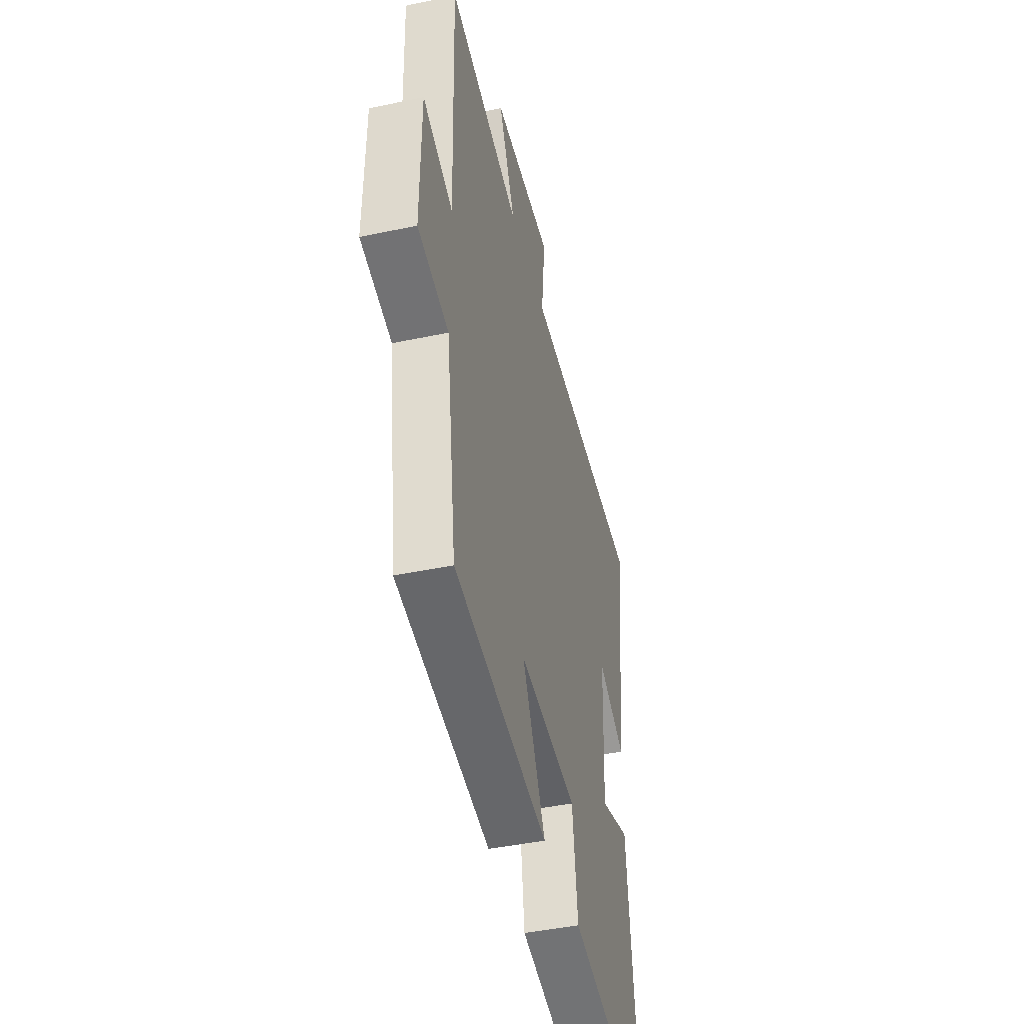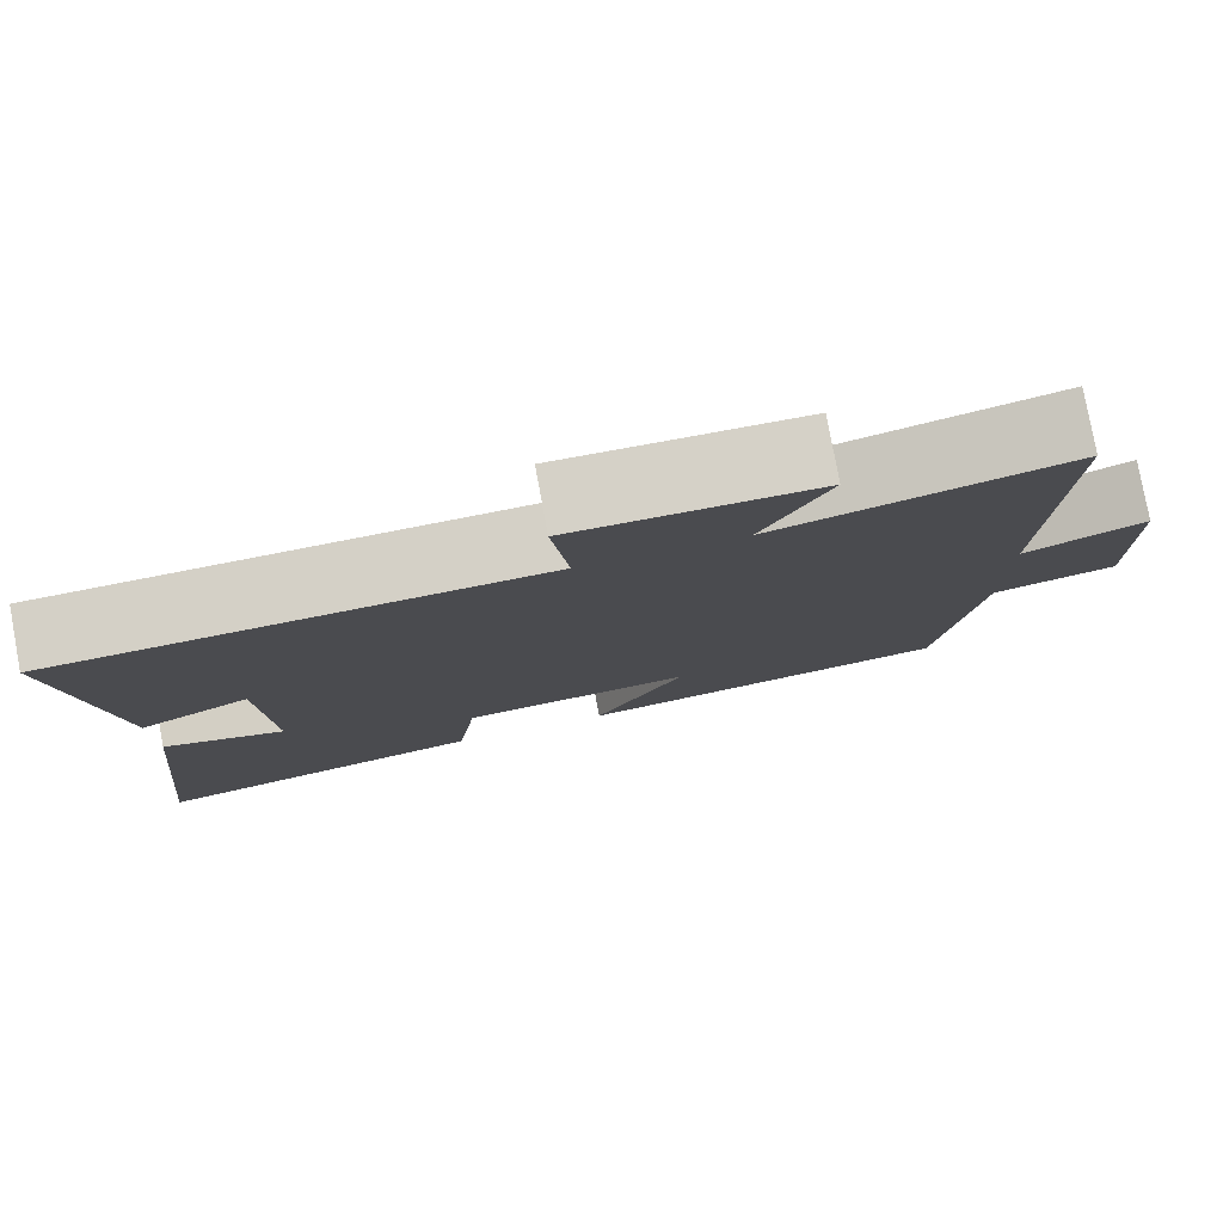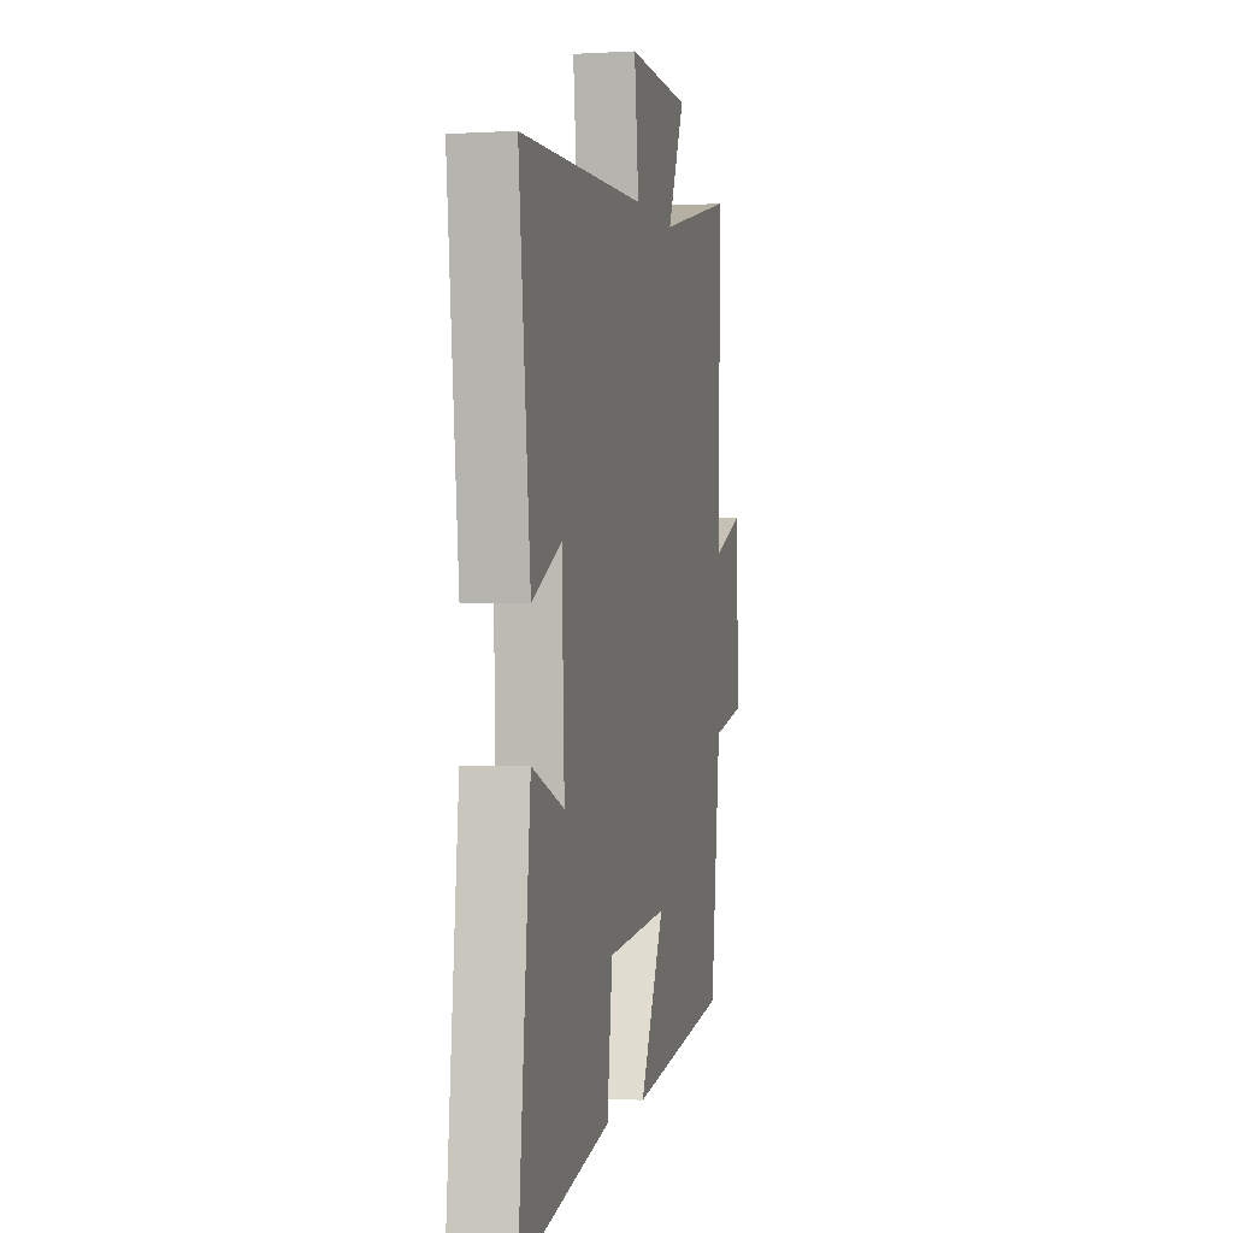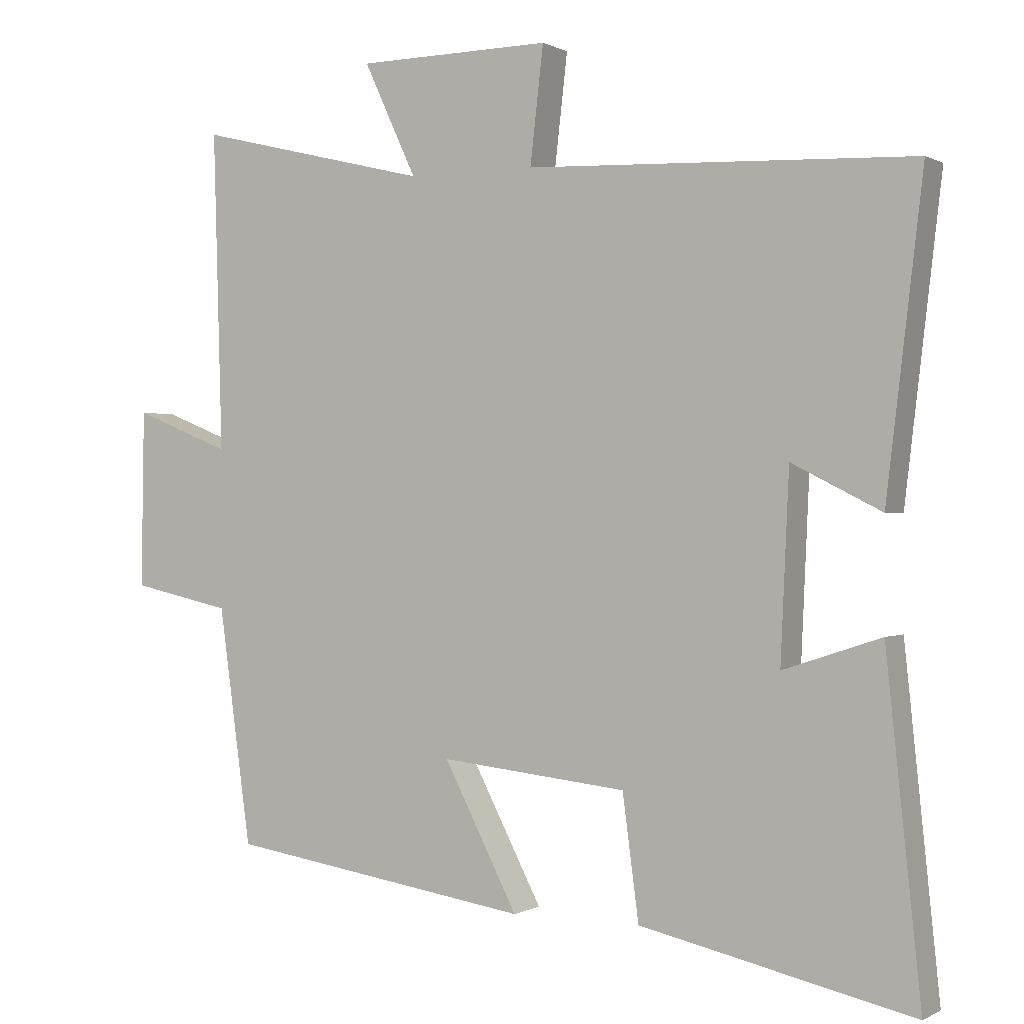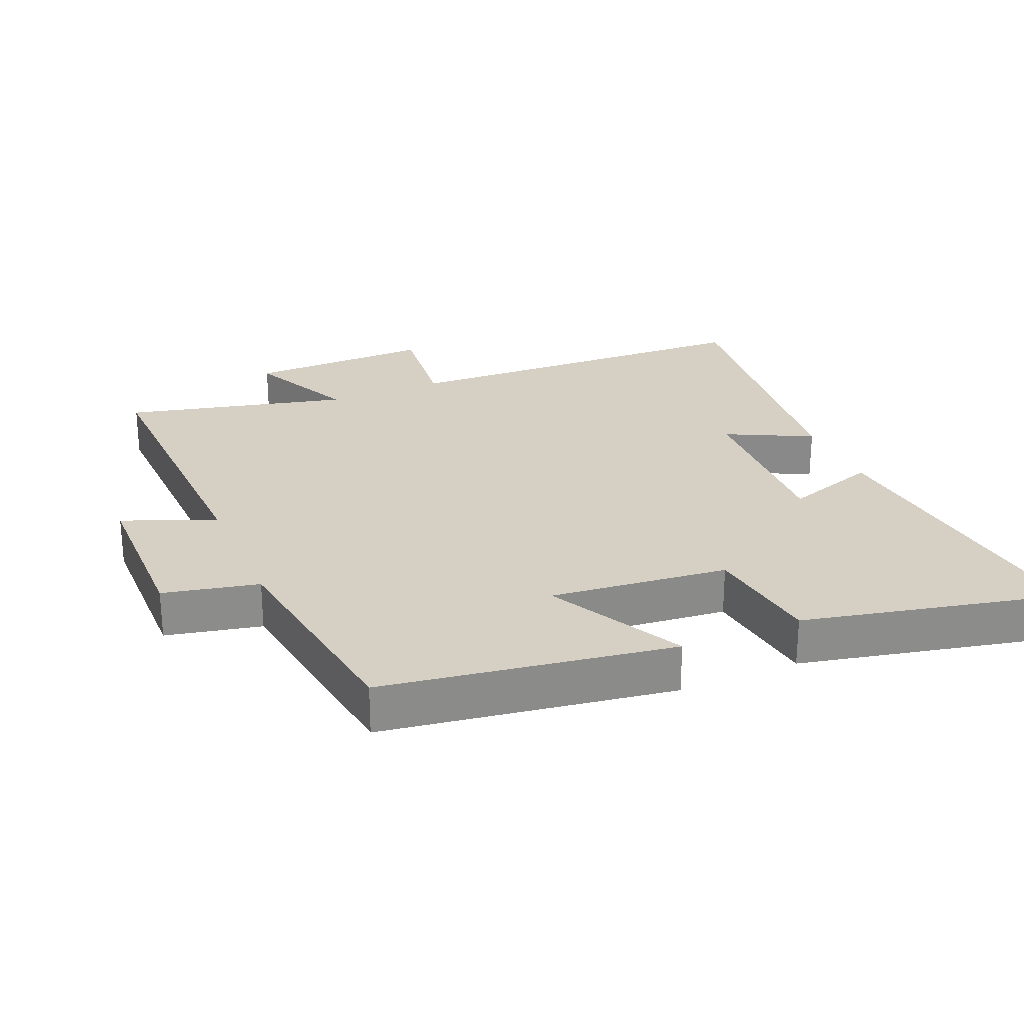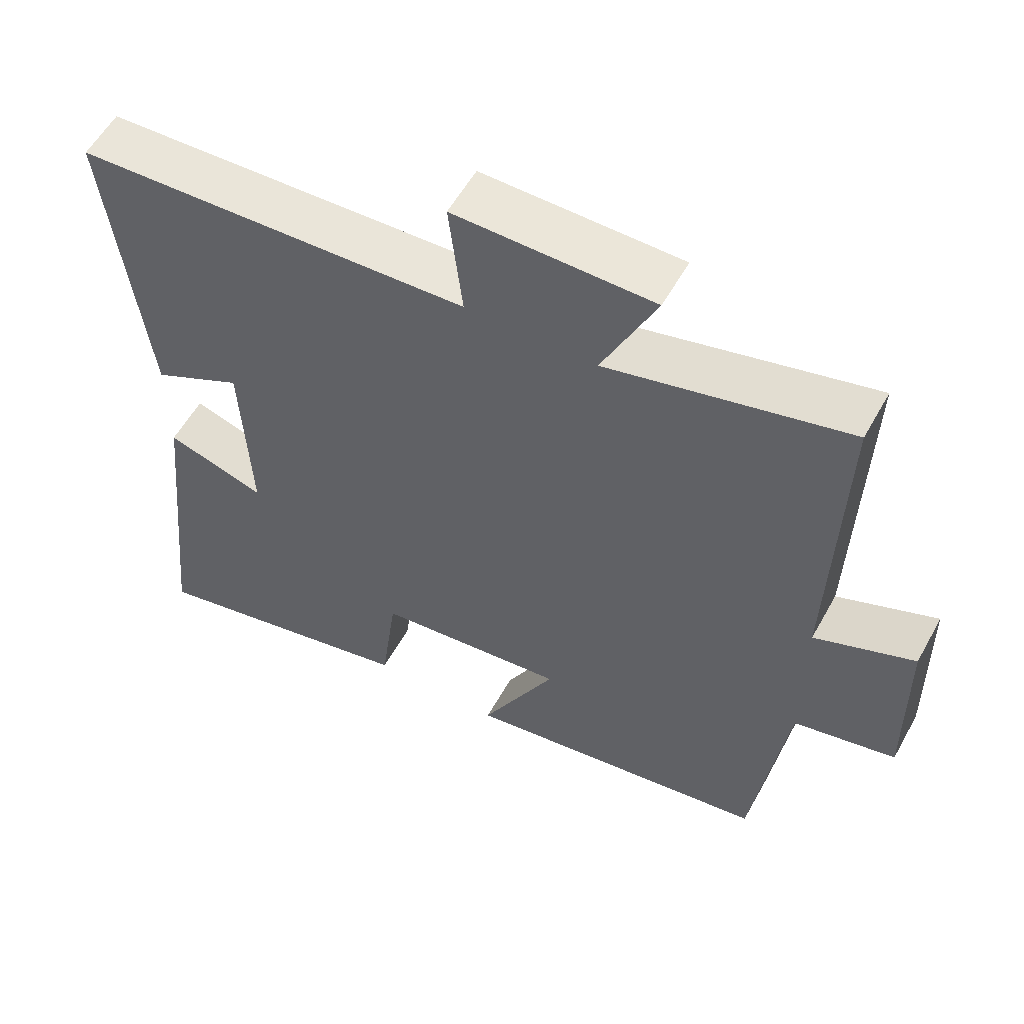
<metadata>
{"format":"obj","ext":"obj","renderer":"f3d","projection":"perspective","resolution":1024,"background":"white","views":[{"elev":-44.0,"azim":103.9,"up":"+Z"},{"elev":79.4,"azim":-10.5,"up":"+Z"},{"elev":-1.4,"azim":-77.8,"up":"+Z"},{"elev":0.1,"azim":-151.5,"up":"+Z"},{"elev":26.3,"azim":156.8,"up":"+Y"},{"elev":56.7,"azim":28.8,"up":"+Z"}]}
</metadata>
<code>
v -0.549 0.07 -0.586
v -0.5 0.07 -0.115
v -0.361 0.07 -0.161
v -0.373 0.07 0.103
v -0.5 0.07 0.039
v -0.552 0.07 0.478
v -0.002 0.07 0.5
v -0.021 0.07 0.665
v 0.255 0.07 0.661
v 0.18 0.07 0.5
v 0.513 0.07 0.581
v 0.5 0.07 0.129
v 0.638 0.07 0.184
v 0.642 0.07 -0.068
v 0.5 0.07 -0.099
v 0.454 0.07 -0.434
v 0.022 0.07 -0.5
v 0.127 0.07 -0.297
v -0.139 0.07 -0.325
v -0.162 0.07 -0.5
v -0.549 0 -0.586
v -0.5 0 -0.115
v -0.361 0 -0.161
v -0.373 0 0.103
v -0.5 0 0.039
v -0.552 0 0.478
v -0.002 0 0.5
v -0.021 0 0.665
v 0.255 0 0.661
v 0.18 0 0.5
v 0.513 0 0.581
v 0.5 0 0.129
v 0.638 0 0.184
v 0.642 0 -0.068
v 0.5 0 -0.099
v 0.454 0 -0.434
v 0.022 0 -0.5
v 0.127 0 -0.297
v -0.139 0 -0.325
v -0.162 0 -0.5
f 1 2 3
f 20 1 3
f 19 20 3
f 18 19 3 4
f 15 16 17 18
f 15 18 4
f 12 13 14 15
f 12 15 4
f 10 11 12 4
f 7 8 9 10
f 6 7 10
f 5 6 10
f 4 5 10
f 23 22 21
f 23 21 40
f 23 40 39
f 24 23 39 38
f 38 37 36 35
f 24 38 35
f 35 34 33 32
f 24 35 32
f 24 32 31 30
f 30 29 28 27
f 30 27 26
f 30 26 25
f 30 25 24
f 1 21 22 2
f 2 22 23 3
f 3 23 24 4
f 4 24 25 5
f 5 25 26 6
f 6 26 27 7
f 7 27 28 8
f 8 28 29 9
f 9 29 30 10
f 10 30 31 11
f 11 31 32 12
f 12 32 33 13
f 13 33 34 14
f 14 34 35 15
f 15 35 36 16
f 16 36 37 17
f 17 37 38 18
f 18 38 39 19
f 19 39 40 20
f 20 40 21 1

</code>
